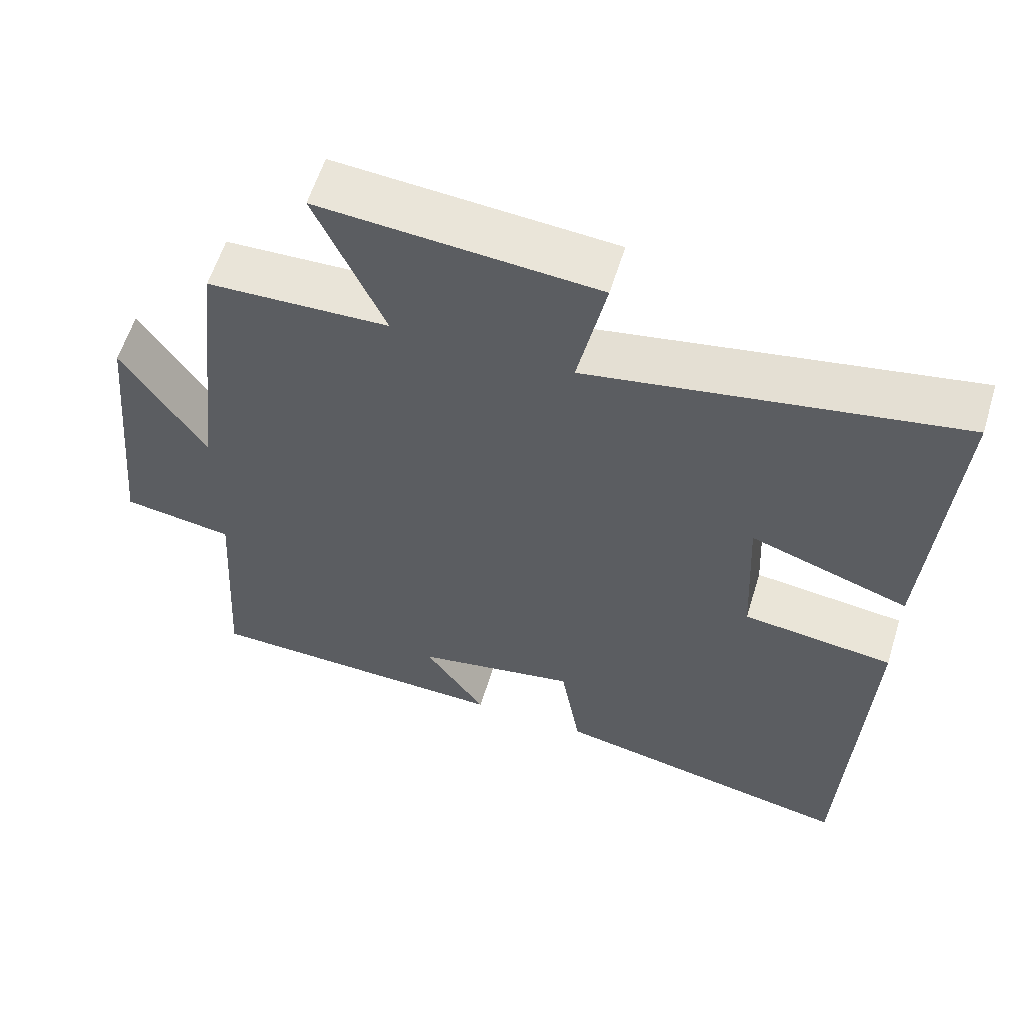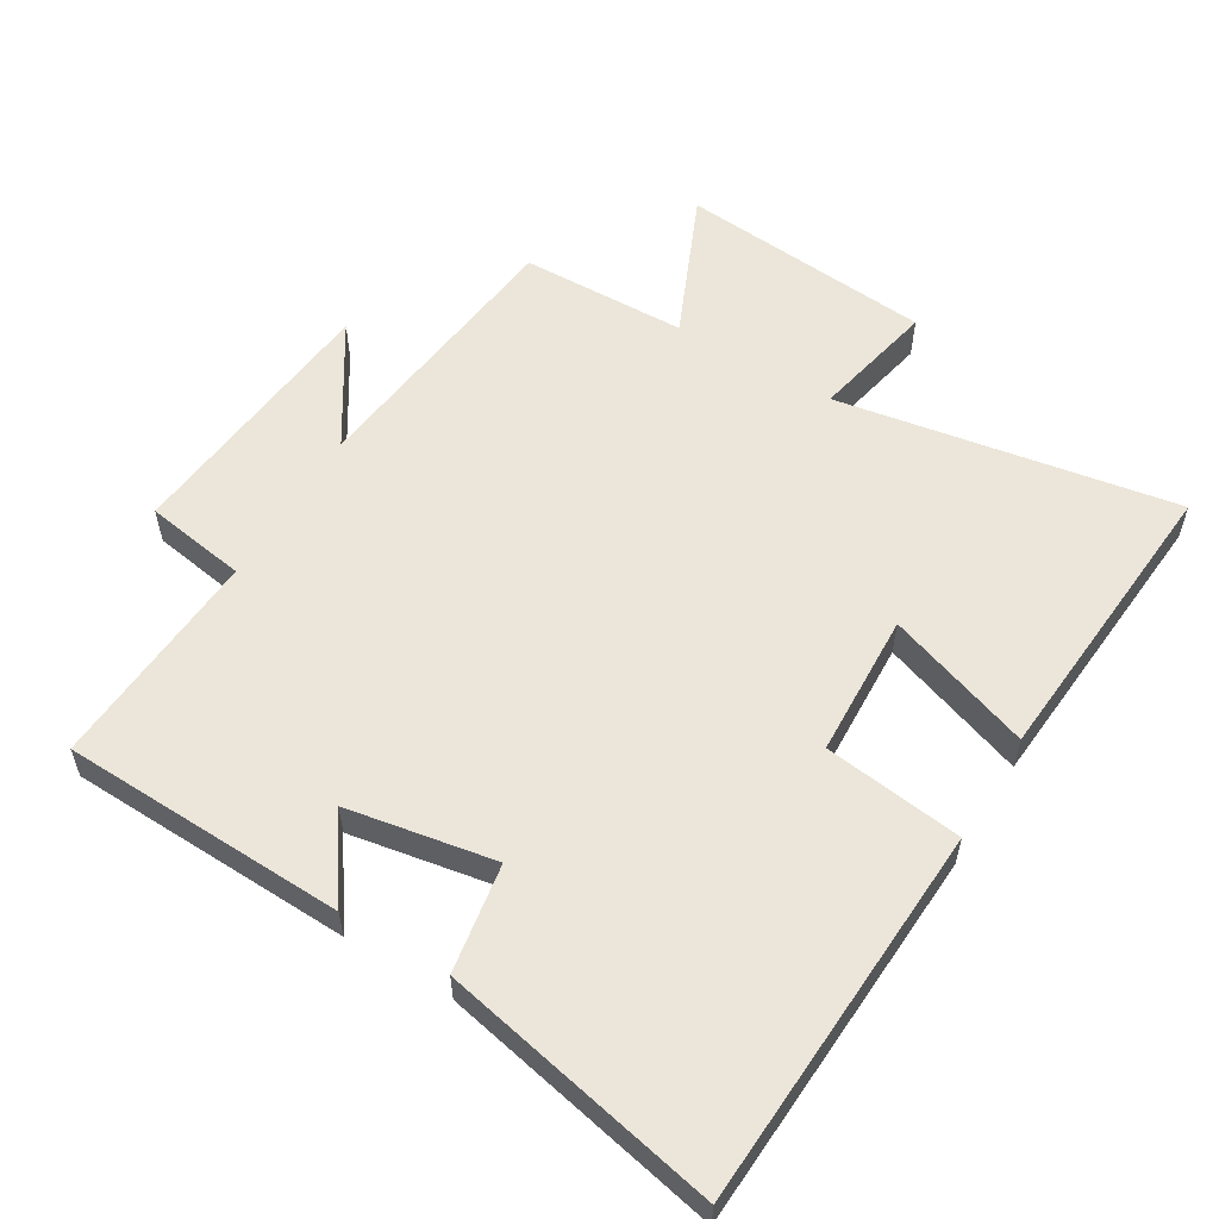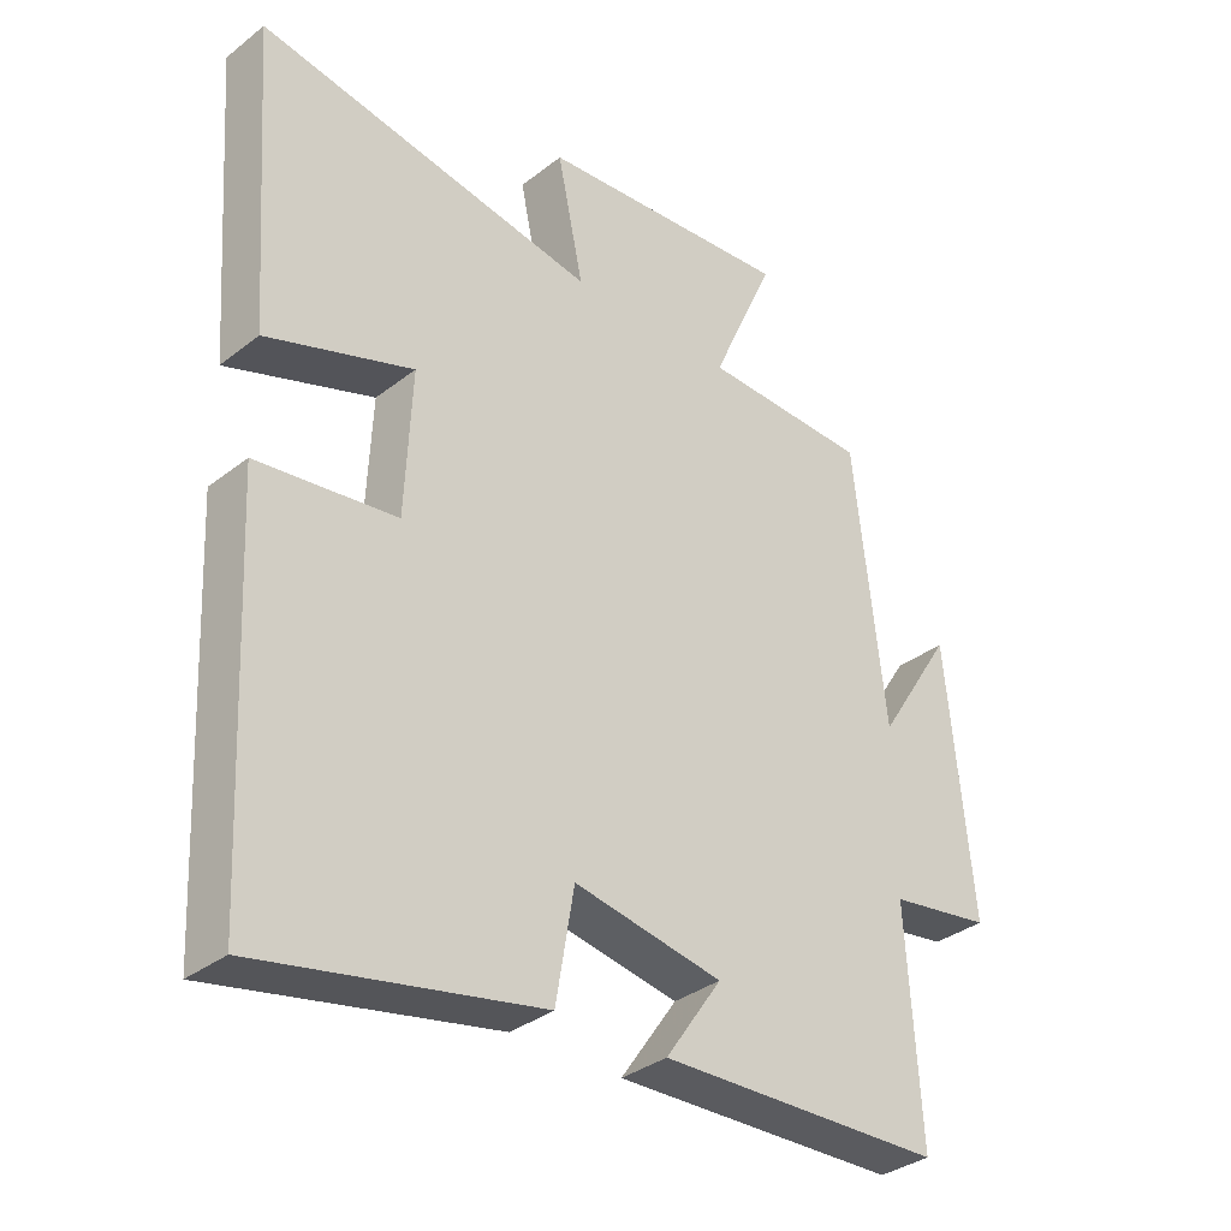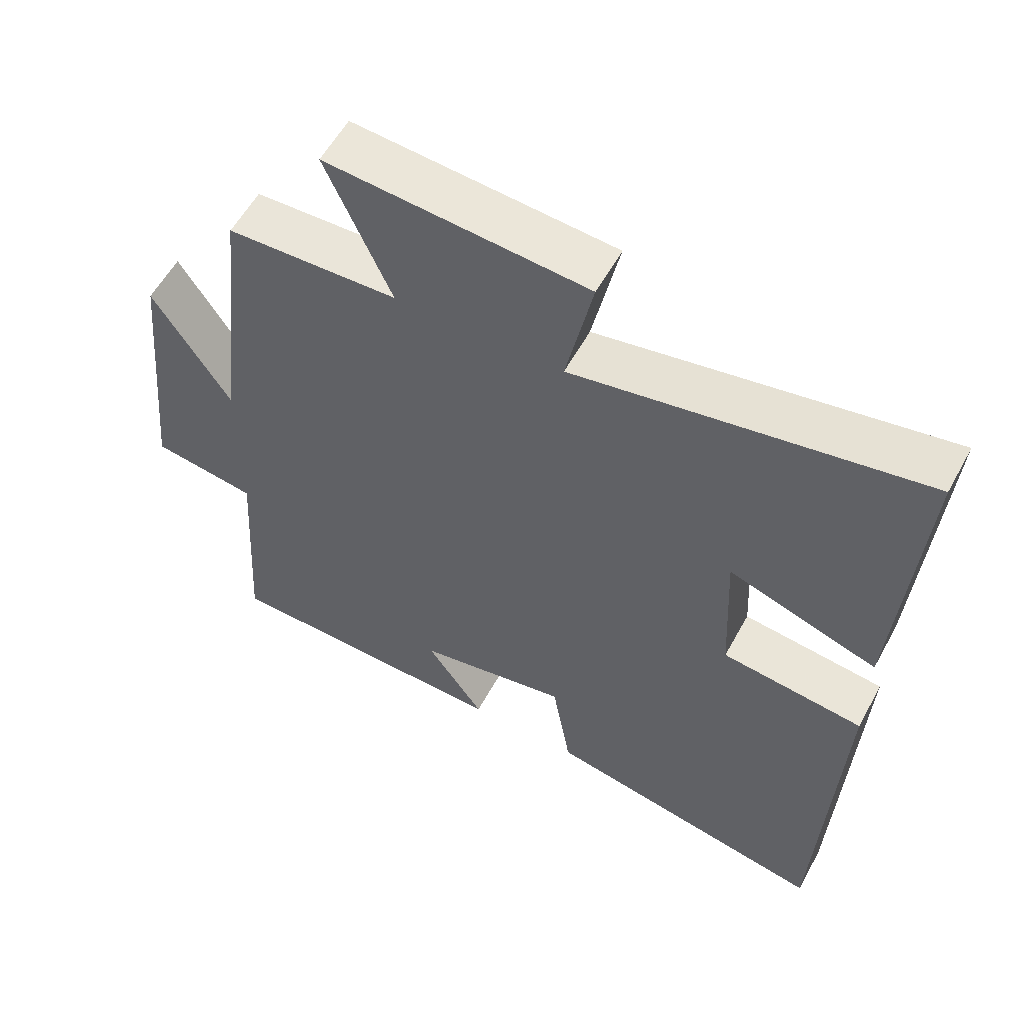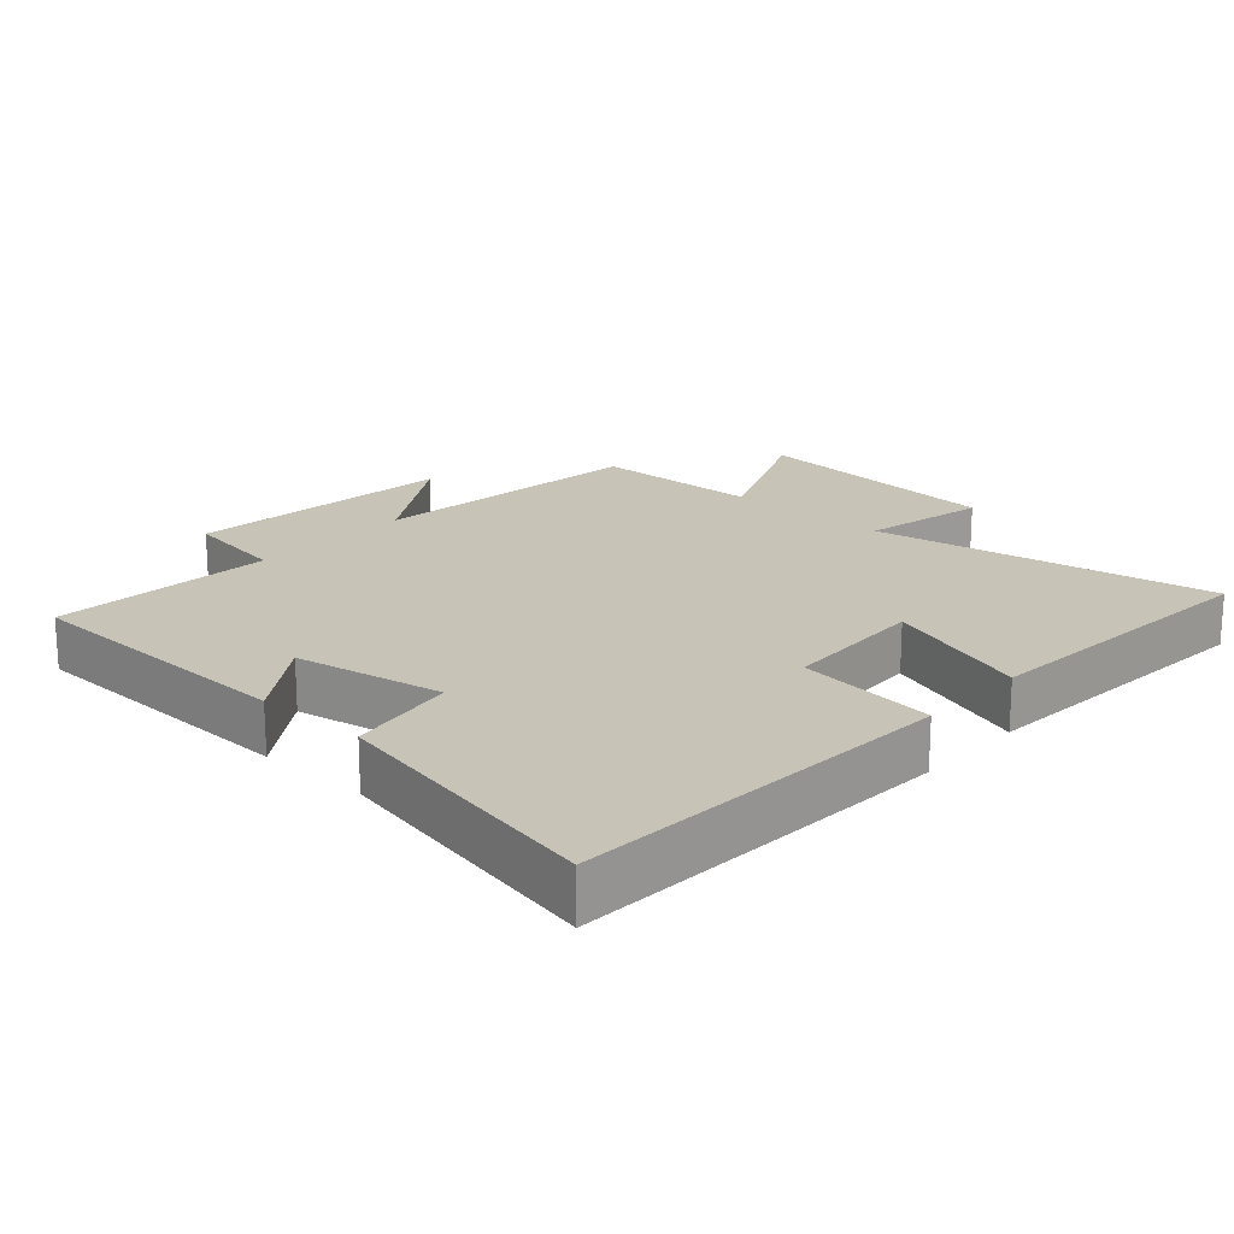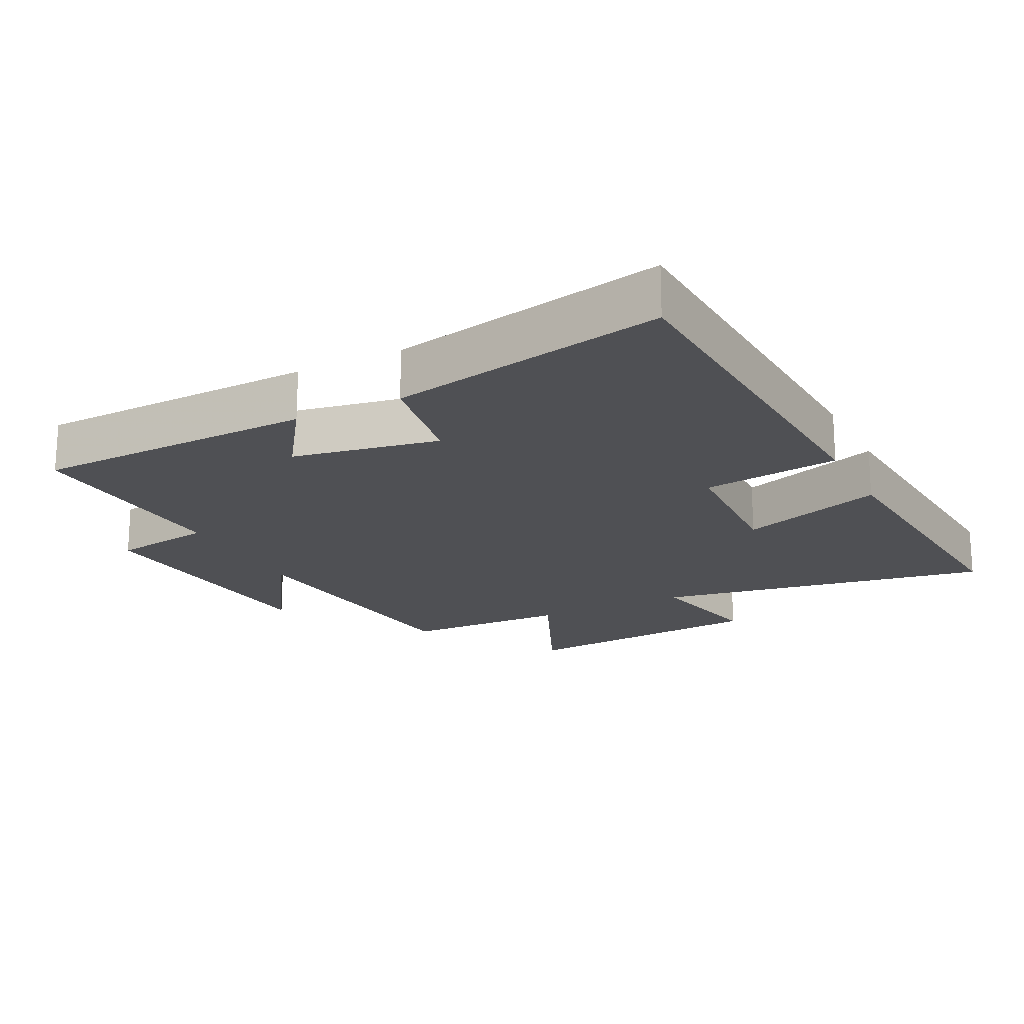
<metadata>
{"format":"obj","ext":"obj","renderer":"f3d","projection":"perspective","resolution":1024,"background":"white","views":[{"elev":59.0,"azim":-163.0,"up":"+Z"},{"elev":57.0,"azim":-148.7,"up":"+Y"},{"elev":-34.1,"azim":-43.6,"up":"+Z"},{"elev":57.1,"azim":-151.6,"up":"+Z"},{"elev":19.6,"azim":-137.8,"up":"+Y"},{"elev":-19.2,"azim":-153.1,"up":"+Y"}]}
</metadata>
<code>
v -0.532 0.07 0.589
v -0.033 0.07 0.5
v -0.071 0.07 0.682
v 0.303 0.07 0.712
v 0.209 0.07 0.5
v 0.454 0.07 0.492
v 0.5 0.07 0.084
v 0.612 0.07 0.259
v 0.65 0.07 -0.137
v 0.5 0.07 -0.16
v 0.52 0.07 -0.488
v 0.101 0.07 -0.5
v 0.184 0.07 -0.38
v -0.034 0.07 -0.34
v -0.061 0.07 -0.5
v -0.473 0.07 -0.583
v -0.5 0.07 -0.016
v -0.295 0.07 0.009
v -0.285 0.07 0.221
v -0.5 0.07 0.148
v -0.532 0 0.589
v -0.033 0 0.5
v -0.071 0 0.682
v 0.303 0 0.712
v 0.209 0 0.5
v 0.454 0 0.492
v 0.5 0 0.084
v 0.612 0 0.259
v 0.65 0 -0.137
v 0.5 0 -0.16
v 0.52 0 -0.488
v 0.101 0 -0.5
v 0.184 0 -0.38
v -0.034 0 -0.34
v -0.061 0 -0.5
v -0.473 0 -0.583
v -0.5 0 -0.016
v -0.295 0 0.009
v -0.285 0 0.221
v -0.5 0 0.148
f 19 20 1 2
f 18 19 2
f 16 17 18
f 15 16 18
f 14 15 18
f 13 14 18 2
f 10 11 12 13
f 10 13 2 3
f 7 8 9 10
f 5 6 7 10
f 5 10 3
f 3 4 5
f 22 21 40 39
f 22 39 38
f 38 37 36
f 38 36 35
f 38 35 34
f 22 38 34 33
f 33 32 31 30
f 23 22 33 30
f 30 29 28 27
f 30 27 26 25
f 23 30 25
f 25 24 23
f 1 21 22 2
f 2 22 23 3
f 3 23 24 4
f 4 24 25 5
f 5 25 26 6
f 6 26 27 7
f 7 27 28 8
f 8 28 29 9
f 9 29 30 10
f 10 30 31 11
f 11 31 32 12
f 12 32 33 13
f 13 33 34 14
f 14 34 35 15
f 15 35 36 16
f 16 36 37 17
f 17 37 38 18
f 18 38 39 19
f 19 39 40 20
f 20 40 21 1

</code>
